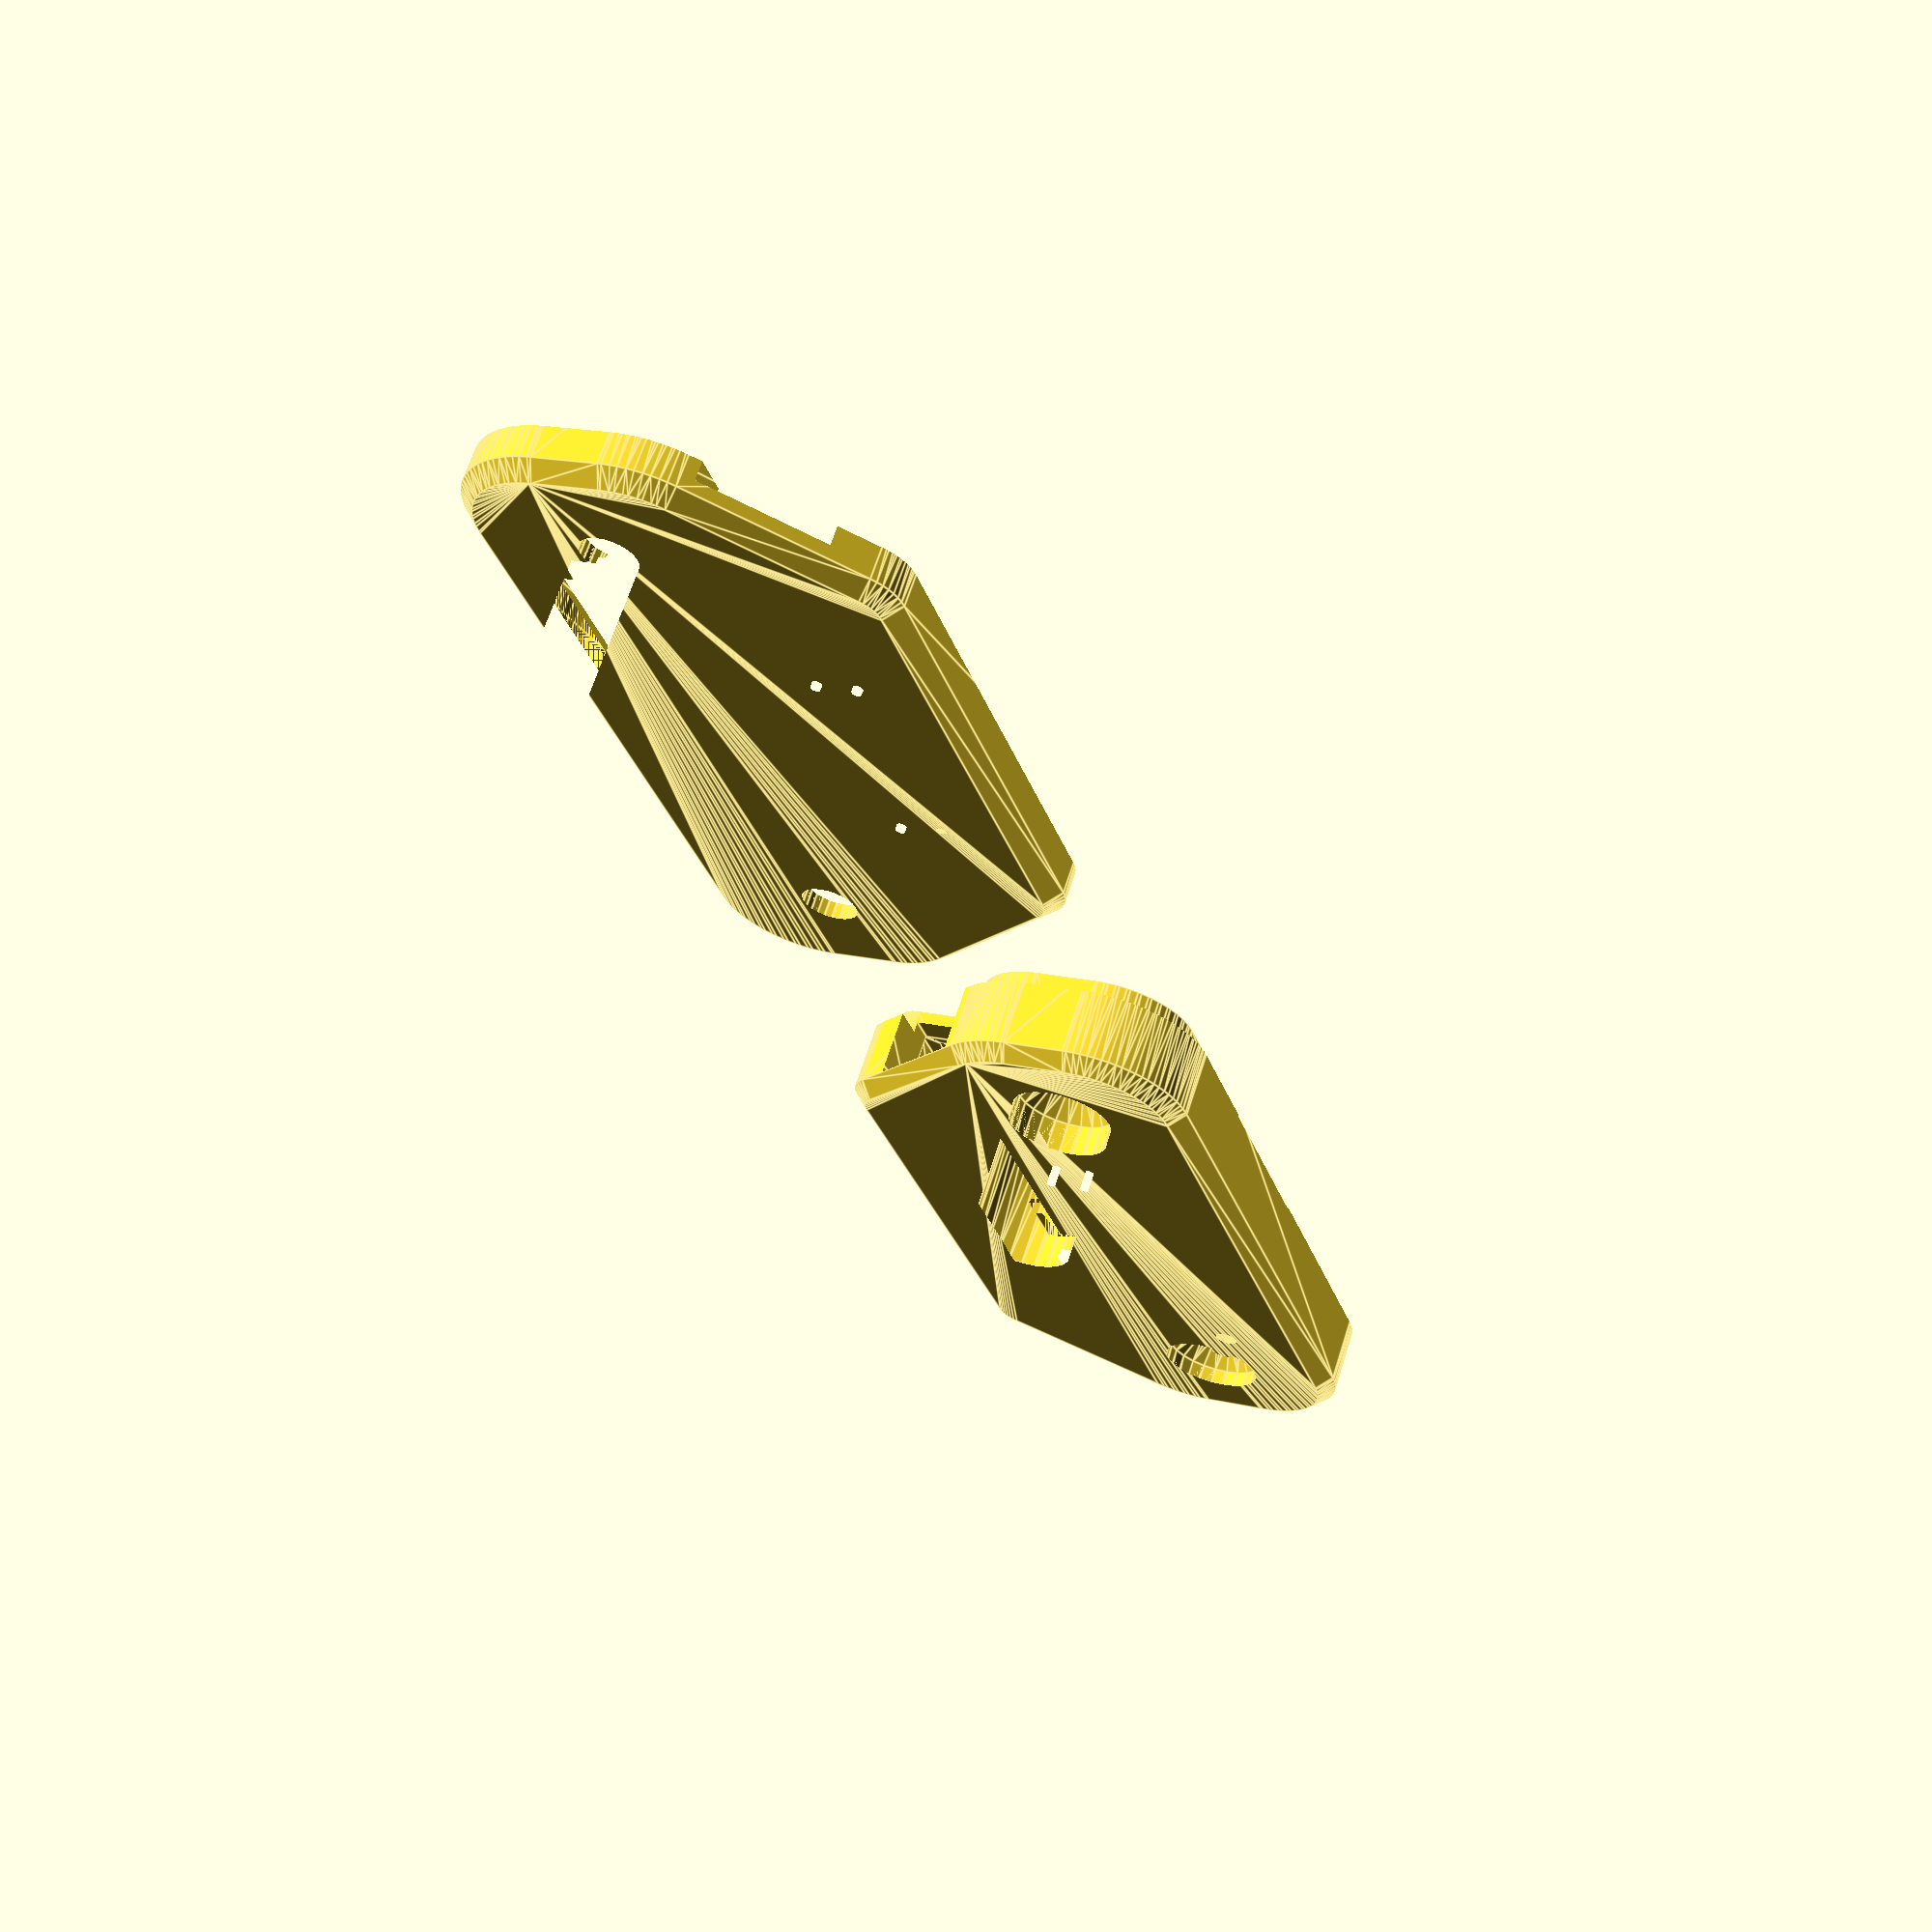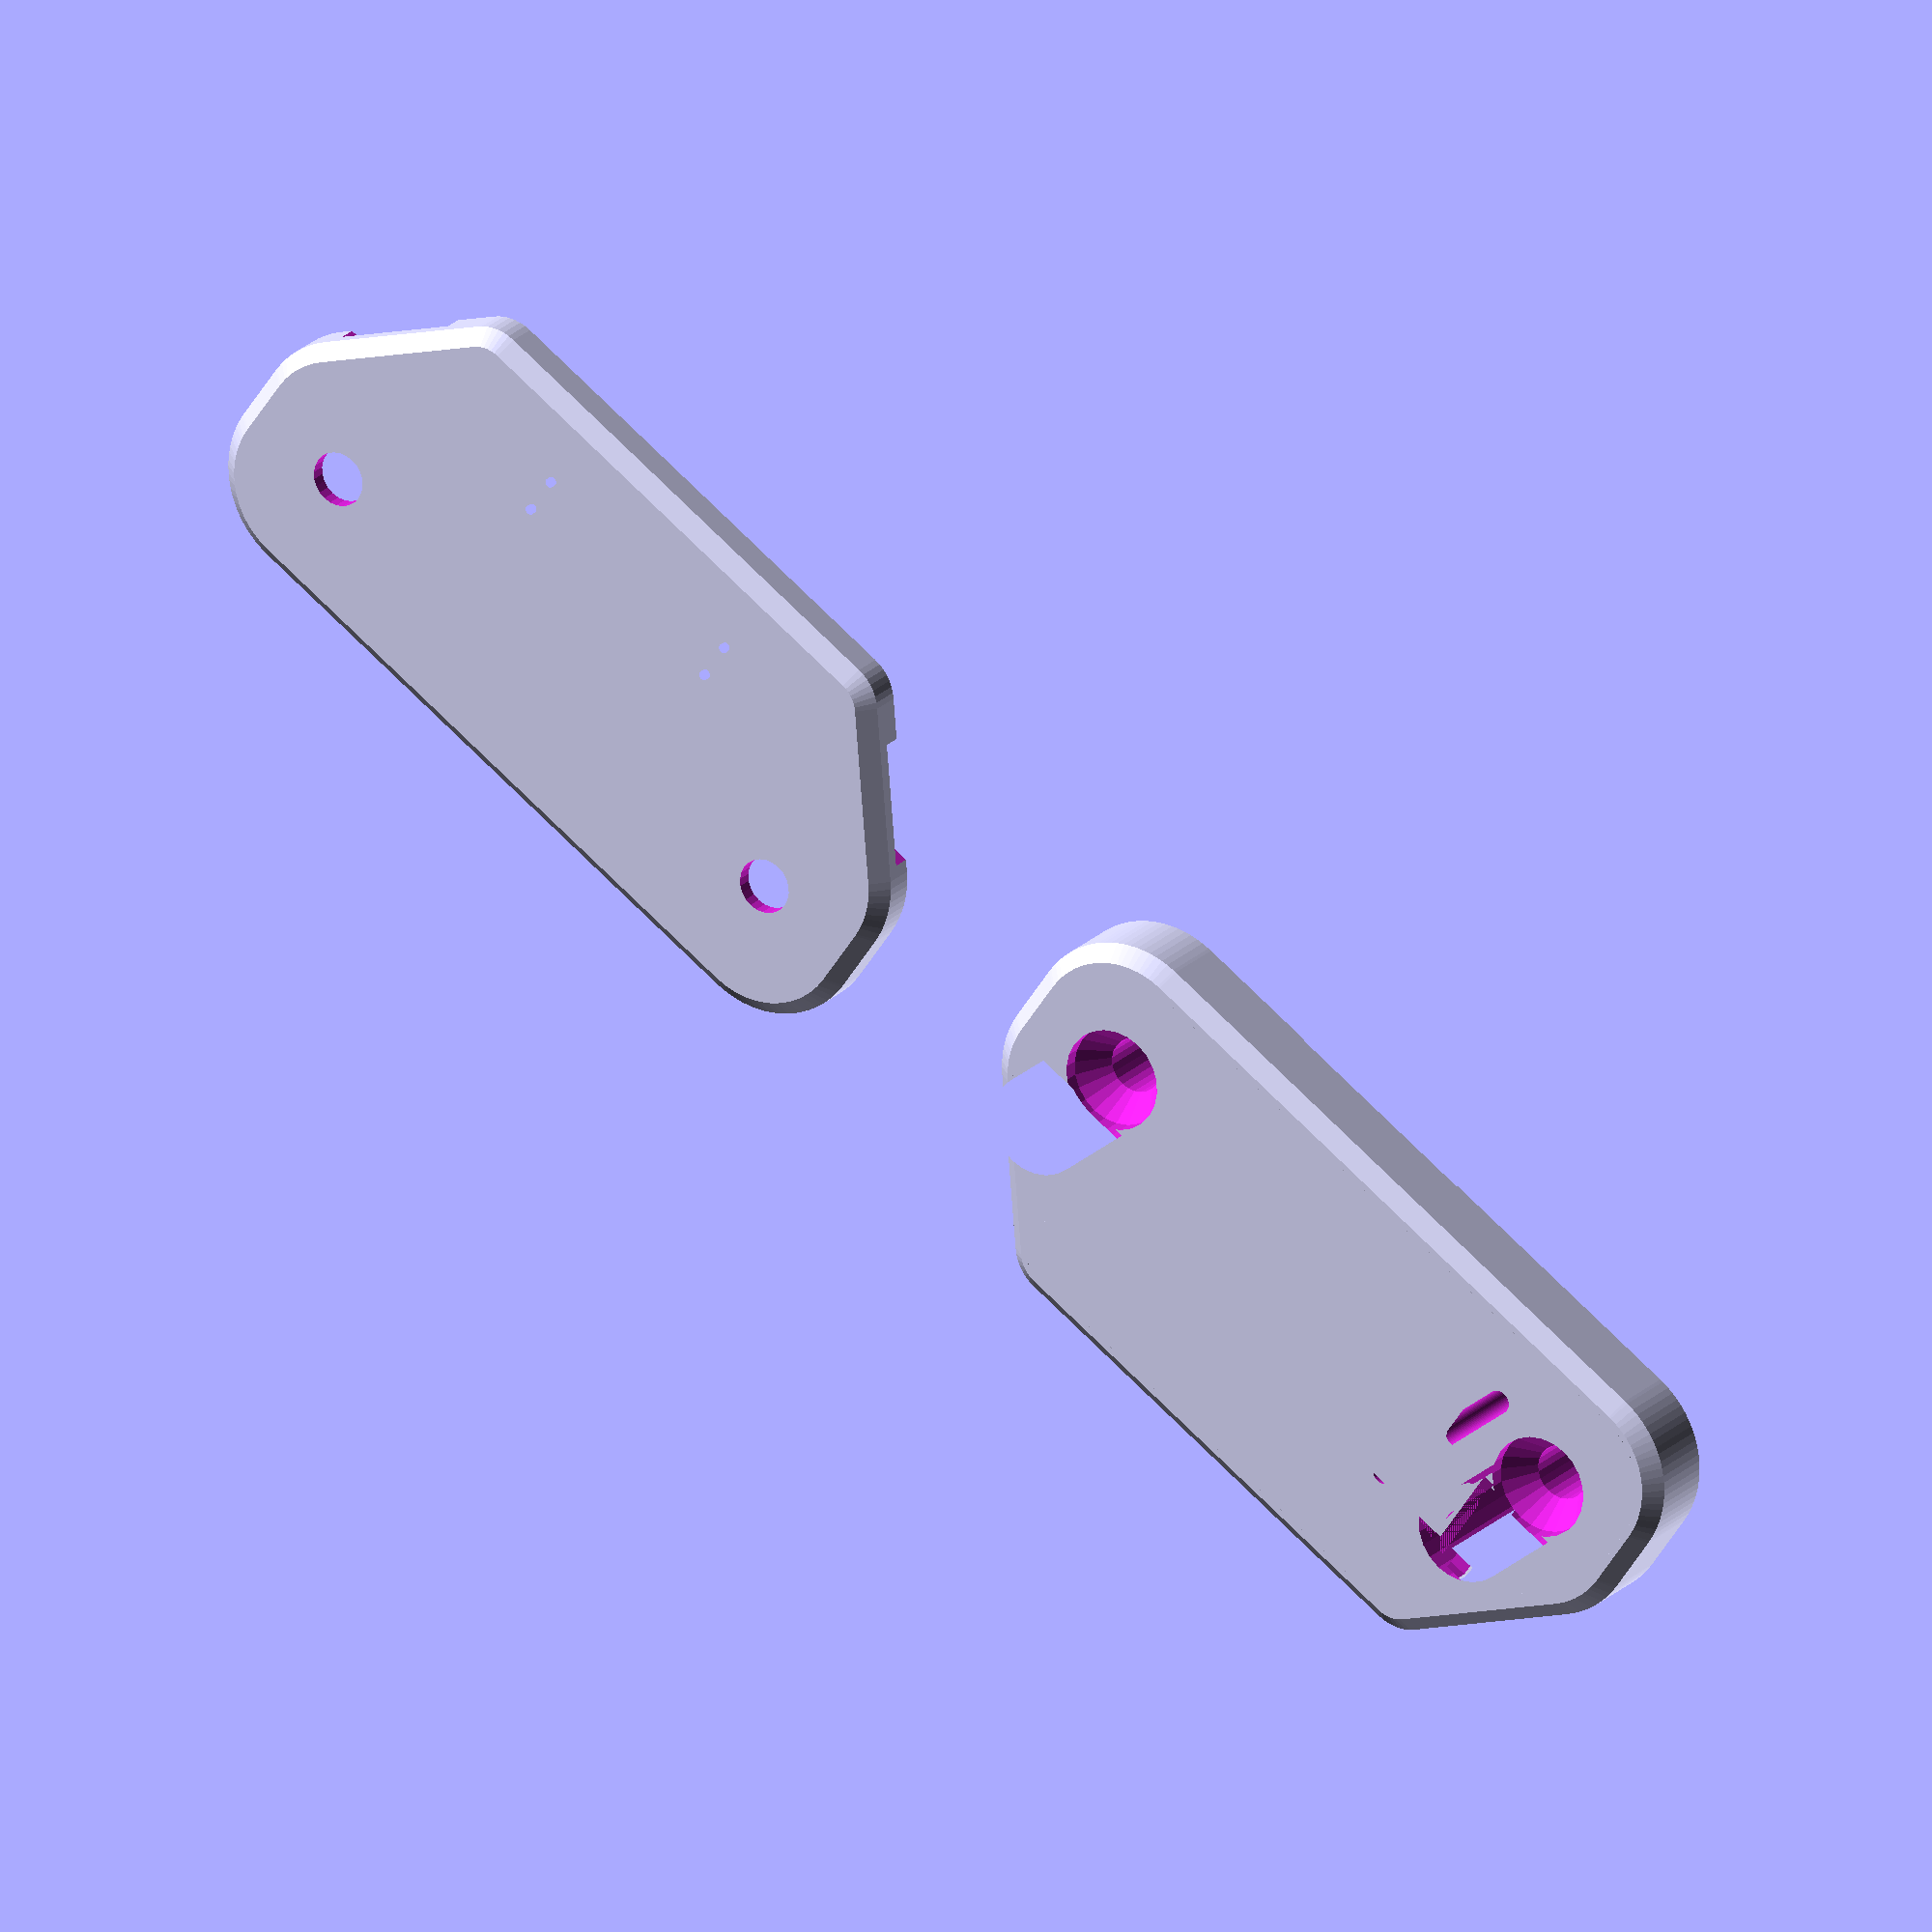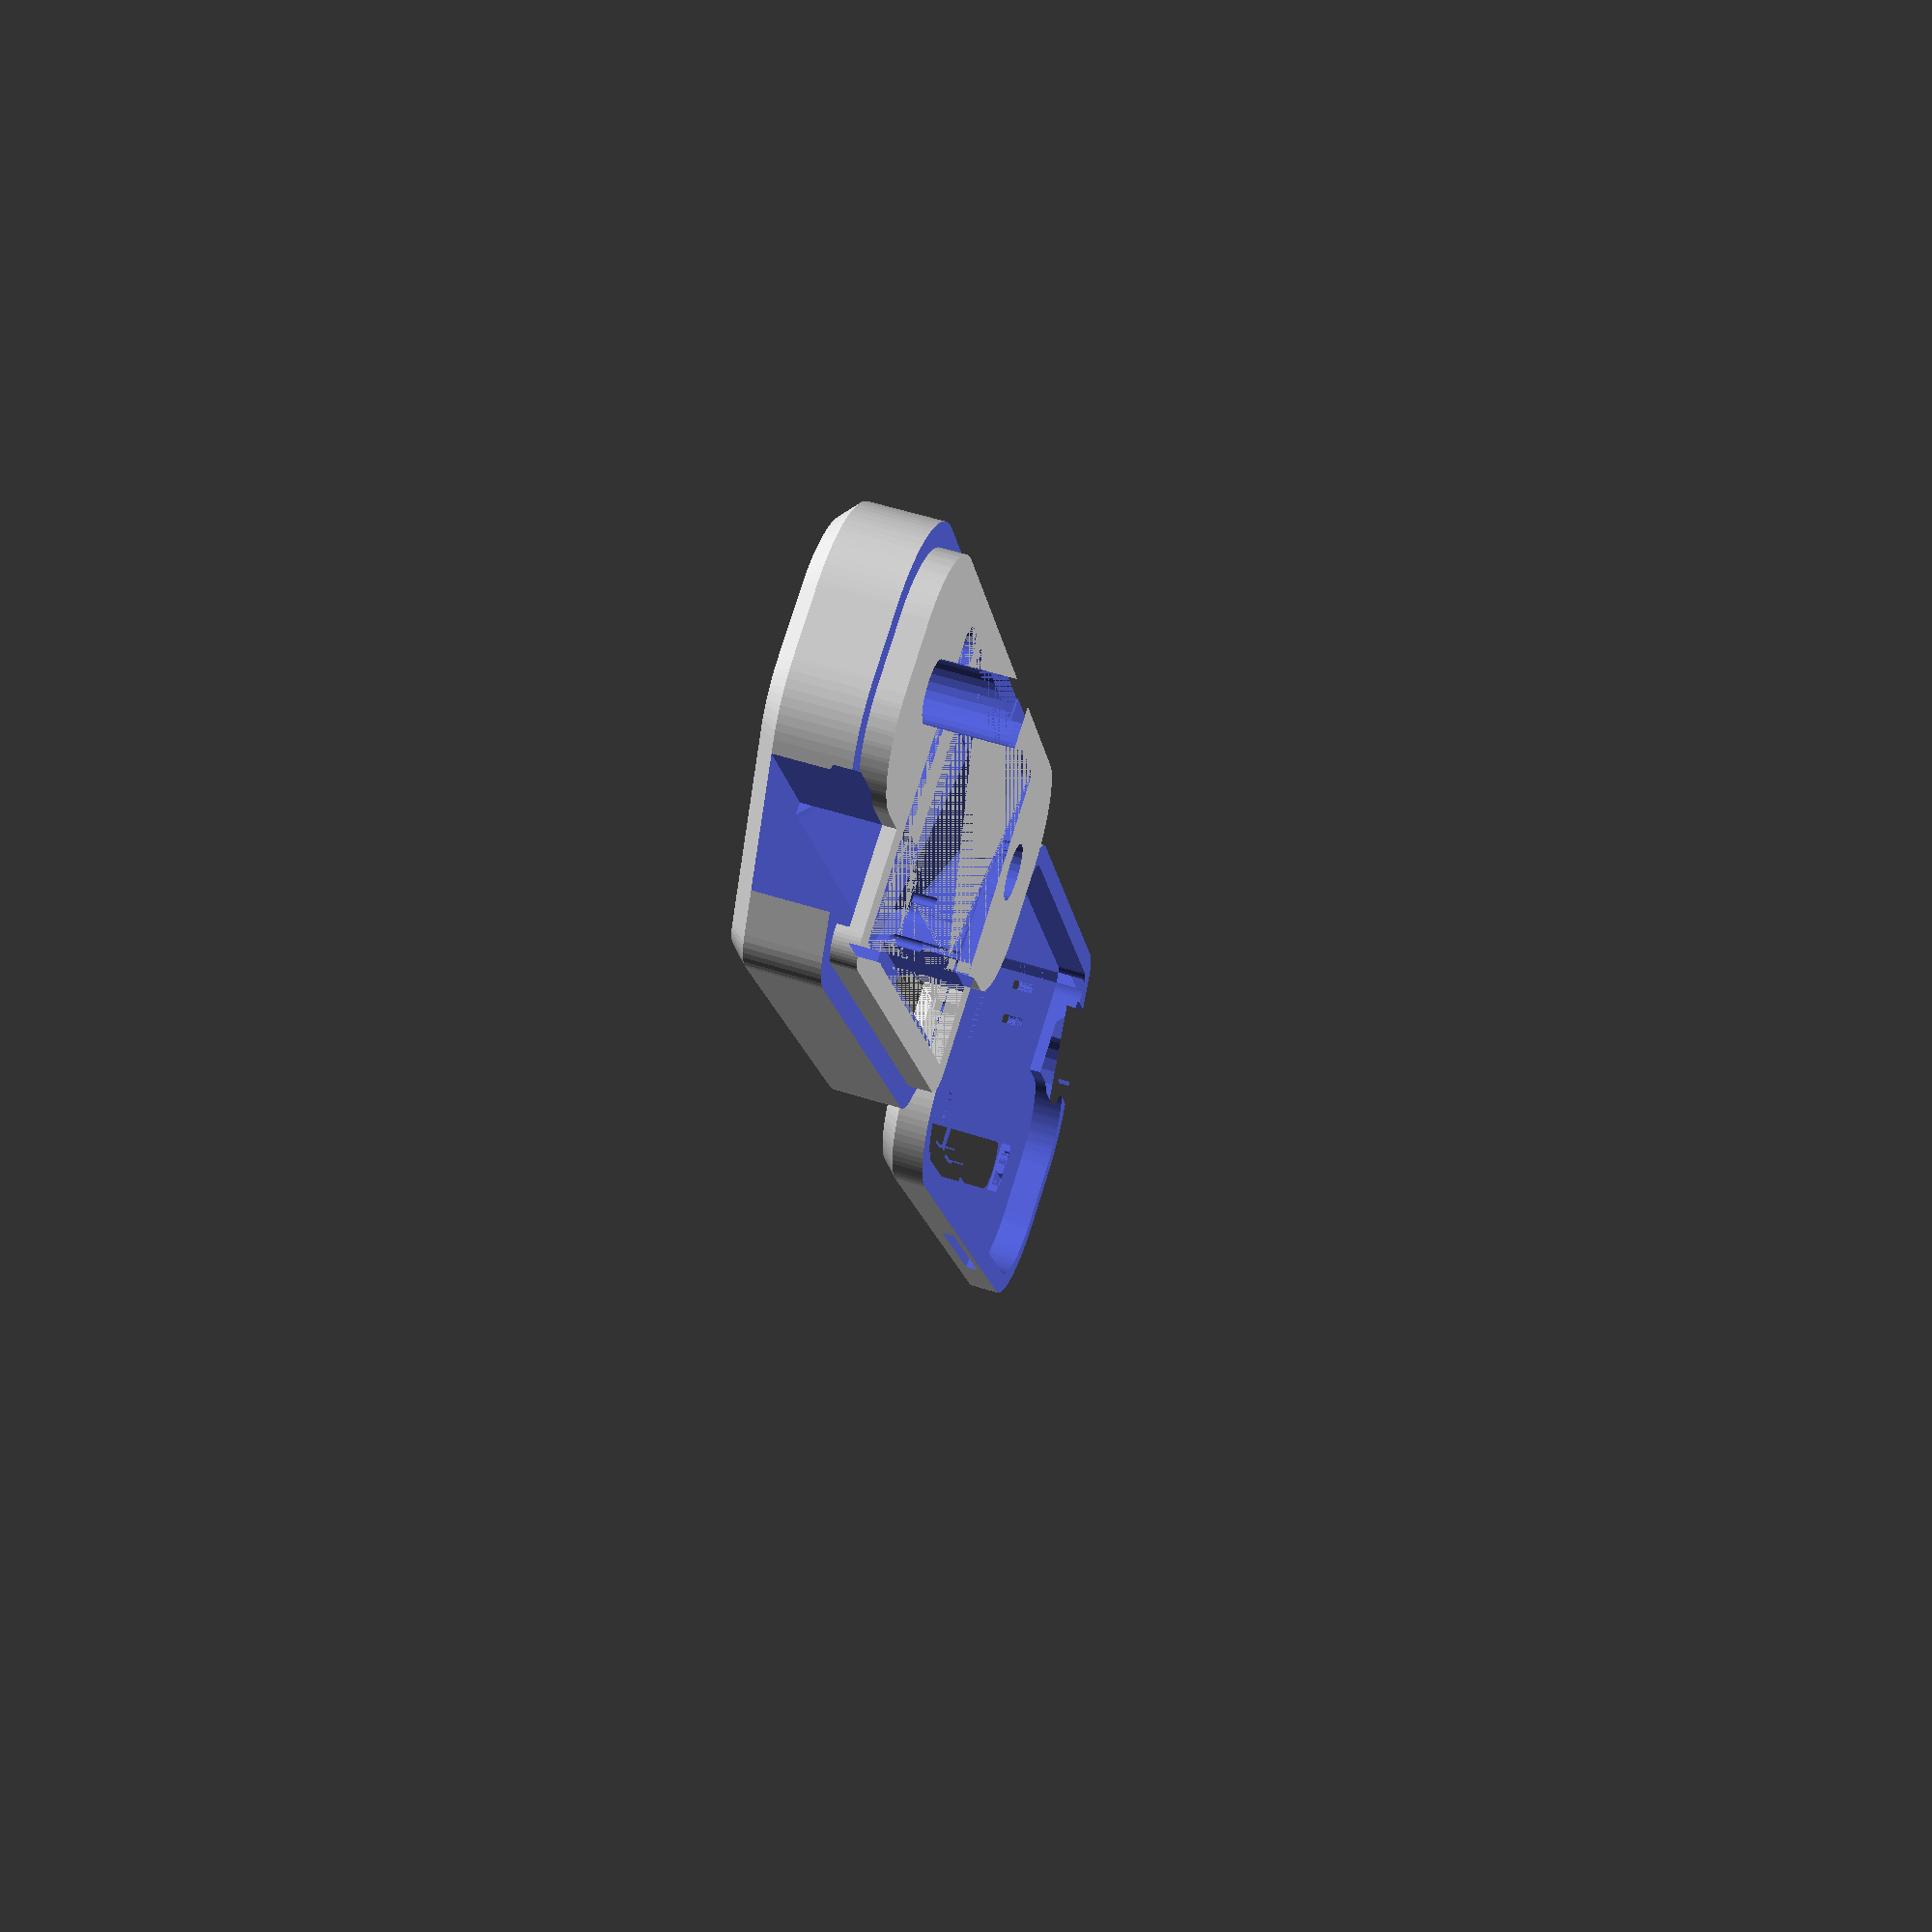
<openscad>
// Generated case design for PCB/EnvHT/EnvHT.kicad_pcb
// By https://github.com/revk/PCBCase
// Generated 2023-05-03 11:14:25
// title:	EnvMon
// date:	${DATE}
// rev:	4
// comment:	www.me.uk
// comment:	@TheRealRevK
// comment:	Adrian Kennard Andrews & Arnold Ltd
//

// Globals
margin=0.500000;
overlap=2.000000;
lip=0.000000;
casebase=1.000000;
casetop=6.000000;
casewall=3.000000;
fit=0.000000;
edge=1.000000;
pcbthickness=0.800000;
nohull=false;
hullcap=1.000000;
hulledge=1.000000;
useredge=true;

module outline(h=pcbthickness,r=0){linear_extrude(height=h)offset(r=r)polygon(points=[[3.499999,18.500000],[42.500001,18.500000],[42.998103,18.464375],[43.486065,18.358225],[43.953953,18.183712],[44.392243,17.944387],[44.792013,17.645123],[45.145124,17.292013],[45.444388,16.892243],[45.683713,16.453953],[45.858226,15.986065],[45.964376,15.498103],[46.000001,15.000001],[46.000001,11.000001],[45.964376,10.501899],[45.858226,10.013937],[45.683713,9.546049],[45.444388,9.107759],[45.145124,8.707989],[44.792014,8.354878],[44.392244,8.055614],[43.953954,7.816289],[43.486066,7.641776],[42.998104,7.535626],[42.500002,7.500001],[38.000000,7.500000],[38.000000,0.000000],[8.000000,0.000000],[8.000000,7.500000],[3.500000,7.500001],[3.001898,7.535626],[2.513936,7.641776],[2.046048,7.816289],[1.607758,8.055614],[1.207988,8.354878],[0.854877,8.707988],[0.555613,9.107758],[0.316288,9.546048],[0.141775,10.013936],[0.035625,10.501898],[0.000000,11.000000],[0.000000,15.000000],[0.035625,15.498102],[0.141775,15.986064],[0.316288,16.453952],[0.555613,16.892242],[0.854877,17.292012],[1.207987,17.645123],[1.607757,17.944387],[2.046047,18.183712],[2.513935,18.358225],[3.001897,18.464375]],paths=[[0,1,2,3,4,5,6,7,8,9,10,11,12,13,14,15,16,17,18,19,20,21,22,23,24,25,26,27,28,29,30,31,32,33,34,35,36,37,38,39,40,41,42,43,44,45,46,47,48,49,50,51]]);}

module pcb(h=pcbthickness,r=0){linear_extrude(height=h)offset(r=r)polygon(points=[[35.800000,18.200000],[36.800000,18.200000],[37.058819,18.165926],[37.300000,18.066026],[37.507107,17.907107],[37.666026,17.700000],[37.765926,17.458819],[37.800000,17.200000],[37.800000,0.000000],[8.300000,0.000000],[8.300000,17.700000],[8.338061,17.891342],[8.446447,18.053553],[8.608658,18.161939],[8.800000,18.200000],[32.900000,18.200000],[33.091342,18.161939],[33.253553,18.053553],[33.361939,17.891342],[33.400000,17.700000],[33.400000,7.100000],[33.546447,6.746447],[33.900000,6.600000],[35.650000,6.600000],[36.003553,6.746447],[36.150000,7.100000],[36.150000,13.150000],[35.857107,13.857107],[35.092893,14.542893],[34.933974,14.750000],[34.834073,14.991181],[34.800000,15.250000],[34.800000,17.200000],[34.834074,17.458819],[34.933974,17.700000],[35.092893,17.907107],[35.300000,18.066026],[35.541181,18.165926]],paths=[[0,1,2,3,4,5,6,7,8,9,10,11,12,13,14,15,16,17,18,19,20,21,22,23,24,25,26,27,28,29,30,31,32,33,34,35,36,37]]);}
spacing=62.000001;
pcbwidth=46.000001;
pcblength=18.500000;
// Populated PCB
module board(pushed=false,hulled=false){
translate([9.800000,8.350000,0.800000])rotate([0,0,90.000000])m2(pushed,hulled); // RevK:C_0603 C_0603_1608Metric (back)
translate([26.250000,8.300000,0.800000])m5(pushed,hulled); // RevK:R_0603 R_0603_1608Metric (back)
translate([31.550000,10.750000,0.800000])m8(pushed,hulled); // RevK:C_0805_ C_0805_2012Metric (back)
translate([15.500000,3.250000,0.800000])rotate([0,0,-90.000000])m10(pushed,hulled,2); // RevK:PTSM-HH-2-RA PTSM-HH-2-RA (back)
translate([26.250000,7.050000,0.800000])m5(pushed,hulled); // RevK:R_0603 R_0603_1608Metric (back)
translate([28.000000,11.600000,0.800000])rotate([0,0,90.000000])rotate([-0.000000,-0.000000,-90.000000])m13(pushed,hulled); // RevK:SOT-23-Thin-6-Reg SOT-23-6 (back)
translate([10.500000,14.900000,0.800000])m5(pushed,hulled); // RevK:R_0603 R_0603_1608Metric (back)
translate([28.000000,15.500000,0.800000])rotate([0,0,90.000000])rotate([-0.000000,-0.000000,-90.000000])m16(pushed,hulled); // RevK:L_4x4_ TYA4020 (back)
translate([36.300000,15.550000,0.800000])rotate([0,0,90.000000])m19(pushed,hulled); // RevK:Sensirion_DFN-4_1.5x1.5mm_P0.5mm_SHT4x LX5563LL-TR (back)
translate([4.500000,13.000000,0.800000])translate([0.000000,0.000000,5.000000])rotate([-0.000000,90.000000,-0.000000])m21(pushed,hulled); // RevK:Screw M3.5CSK (back)
translate([28.250000,9.500000,0.800000])m2(pushed,hulled); // RevK:C_0603 C_0603_1608Metric (back)
translate([31.550000,17.000000,0.800000])m8(pushed,hulled); // RevK:C_0805_ C_0805_2012Metric (back)
translate([10.500000,13.350000,0.800000])m5(pushed,hulled); // RevK:R_0603 R_0603_1608Metric (back)
translate([31.170000,13.880000,0.800000])rotate([0,0,90.000000])m25(pushed,hulled); // RevK:D_1206_ D_1206_3216Metric (back)
translate([11.000000,8.350000,0.800000])rotate([0,0,90.000000])m5(pushed,hulled); // RevK:R_0603 R_0603_1608Metric (back)
translate([41.500000,13.000000,0.800000])translate([0.000000,0.000000,5.000000])rotate([-0.000000,90.000000,-0.000000])m21(pushed,hulled); // RevK:Screw M3.5CSK (back)
translate([36.300000,17.200000,0.800000])rotate([0,0,180.000000])m2(pushed,hulled); // RevK:C_0603 C_0603_1608Metric (back)
translate([30.557500,3.250000,0.800000])rotate([0,0,90.000000])m10(pushed,hulled,2); // RevK:PTSM-HH-2-RA PTSM-HH-2-RA (back)
translate([18.250000,12.556750,0.800000])m26(pushed,hulled); // RevK:ESP32-PICO-MINI-02 ESP32-PICO-MINI-02 (back)
translate([10.500000,11.700000,0.800000])m5(pushed,hulled); // RevK:R_0603 R_0603_1608Metric (back)
translate([31.000000,7.750000,0.800000])m25(pushed,hulled); // RevK:D_1206_ D_1206_3216Metric (back)
}

module b(cx,cy,z,w,l,h){translate([cx-w/2,cy-l/2,z])cube([w,l,h]);}
module m2(pushed=false,hulled=false)
{ // RevK:C_0603 C_0603_1608Metric
b(0,0,0,1.6,0.95,0.2); // Pad size
b(0,0,0,1.6,0.8,1); // Chip
}

module m5(pushed=false,hulled=false)
{ // RevK:R_0603 R_0603_1608Metric
b(0,0,0,2.8,0.95,0.5); // Pad size
}

module m8(pushed=false,hulled=false)
{ // RevK:C_0805_ C_0805_2012Metric
b(0,0,0,2,1.45,0.2); // Pad size
b(0,0,0,2,1.2,1); // Chip
}

module m10(pushed=false,hulled=false,n=0)
{ // RevK:PTSM-HH-2-RA PTSM-HH-2-RA
// Socket
hull()
{
	b(0,-7.5/2+0.3,0,1.7+n*2.5,7.5,4);
	b(0,-7.5/2+0.3,0,1.7+n*2.5-2,7.5,5);
}
if(!hulled)
{
	// Plug
	b(0,-10.5/2-7.5+0.3,0,1.1+n*2.5,10.5,5);
	// Pins
	for(p=[0:n-1])translate([-2.5*(n-1)/2+p*2.5,0,-2.1])cylinder(r=0.3,h=2.1);
}
}

module m13(pushed=false,hulled=false)
{ // RevK:SOT-23-Thin-6-Reg SOT-23-6
b(0,0,0,3.05,3.05,0.5);
b(0,0,0,1.45,3.05,1.1);
}

module m16(pushed=false,hulled=false)
{ // RevK:L_4x4_ TYA4020
b(0,0,0,4,4,2.1);
}

module m19(pushed=false,hulled=false)
{ // RevK:Sensirion_DFN-4_1.5x1.5mm_P0.5mm_SHT4x LX5563LL-TR
b(0,0,0,1.5,1.5,0.5);
if(!pushed&&!hulled)cylinder(d=1.5,h=20);
}

module m21(pushed=false,hulled=false)
{ // RevK:Screw M3.5CSK
// Screw M3.5 countersunk
if(!hulled)
rotate([0,90,0],$fn=24)
{
	if(!pushed)
	{
		translate([0,0,-10])cylinder(d=6.5,h=10);
		cylinder(d1=6.5,d2=3.5,h=2);
	}
	cylinder(d=3.5,h=100);
}

}

module m25(pushed=false,hulled=false)
{ // RevK:D_1206_ D_1206_3216Metric
b(0,0,0,4.4,1.75,1.2); // Pad size
}

module m26(pushed=false,hulled=false)
{ // RevK:ESP32-PICO-MINI-02 ESP32-PICO-MINI-02
translate([-13.2/2,-16.6/2+2.7,0])
{
	if(!hulled)cube([13.2,16.6,0.8]);
	cube([13.2,11.2,2.4]);
}
}

height=casebase+pcbthickness+casetop;
$fn=48;

module boardh(pushed=false)
{ // Board with hulled parts
	union()
	{
		if(!nohull)intersection()
		{
			translate([0,0,hullcap-casebase])outline(casebase+pcbthickness+casetop-hullcap*2,-hulledge);
			hull()board(pushed,true);
		}
		board(pushed,false);
		pcb();
	}
}

module boardf()
{ // This is the board, but stretched up to make a push out in from the front
	render()
	{
		intersection()
		{
			translate([-casewall-1,-casewall-1,-casebase-1]) cube([pcbwidth+casewall*2+2,pcblength+casewall*2+2,height+2]);
			union()
			{
				minkowski()
				{
					boardh(true);
					cylinder(h=height+100,d=margin,$fn=8);
				}
				board(false,false);
			}
		}
	}
}

module boardb()
{ // This is the board, but stretched down to make a push out in from the back
	render()
	{
		intersection()
		{
			translate([-casewall-1,-casewall-1,-casebase-1]) cube([pcbwidth+casewall*2+2,pcblength+casewall*2+2,height+2]);
			union()
			{
				minkowski()
				{
					boardh(true);
					translate([0,0,-height-100])
					cylinder(h=height+100,d=margin,$fn=8);
				}
				board(false,false);
			}
		}
	}
}

module boardm()
{
	render()
	{
 		minkowski()
 		{
			translate([0,0,-margin/2])cylinder(d=margin,h=margin,$fn=8);
 			boardh(false);
		}
		//intersection()
    		//{
        		//translate([0,0,-(casebase-hullcap)])pcb(pcbthickness+(casebase-hullcap)+(casetop-hullcap));
        		//translate([0,0,-(casebase-hullcap)])outline(pcbthickness+(casebase-hullcap)+(casetop-hullcap));
			boardh(false);
    		//}
 	}
}

module pcbh(h=pcbthickness,r=0)
{ // PCB shape for case
	if(useredge)outline(h,r);
	else hull()outline(h,r);
}

module pyramid()
{ // A pyramid
 polyhedron(points=[[0,0,0],[-height,-height,height],[-height,height,height],[height,height,height],[height,-height,height]],faces=[[0,1,2],[0,2,3],[0,3,4],[0,4,1],[4,3,2,1]]);
}

module wall(d=0)
{ // The case wall
	translate([0,0,-casebase-d])
	{
		if(useredge)
			intersection()
			{
				pcb(height+d*2,margin/2+d);
				pcbh(height+d*2,margin/2+d);
			}
		else pcbh(height+d*2,margin/2+d);
	}
}

module cutf()
{ // This cut up from base in the wall
	intersection()
	{
		boardf();
		difference()
		{
			translate([-casewall+0.01,-casewall+0.01,-casebase+0.01])cube([pcbwidth+casewall*2-0.02,pcblength+casewall*2-0.02,casebase+overlap+lip]);
			wall();
			boardb();
		}
	}
}

module cutb()
{ // The cut down from top in the wall
	intersection()
	{
		boardb();
		difference()
		{
			translate([-casewall+0.01,-casewall+0.01,0.01])cube([pcbwidth+casewall*2-0.02,pcblength+casewall*2-0.02,casetop+pcbthickness]);
			wall();
			boardf();
		}
	}
}

module cutpf()
{ // the push up but pyramid
	render()
	intersection()
	{
		minkowski()
		{
			pyramid();
			cutf();
		}
		difference()
		{
			translate([-casewall-0.01,-casewall-0.01,-casebase-0.01])cube([pcbwidth+casewall*2+0.02,pcblength+casewall*2+0.02,casebase+overlap+lip+0.02]);
			wall();
			boardh(true);
		}
		translate([-casewall,-casewall,-casebase])case();
	}
}

module cutpb()
{ // the push down but pyramid
	render()
	intersection()
	{
		minkowski()
		{
			scale([1,1,-1])pyramid();
			cutb();
		}
		difference()
		{
			translate([-casewall-0.01,-casewall-0.01,-0.01])cube([pcbwidth+casewall*2+0.02,pcblength+casewall*2+0.02,casetop+pcbthickness+0.02]);
			wall();
			boardh(true);
		}
		translate([-casewall,-casewall,-casebase])case();
	}
}

module case()
{ // The basic case
	hull()
	{
		translate([casewall,casewall,0])pcbh(height,casewall-edge);
		translate([casewall,casewall,edge])pcbh(height-edge*2,casewall);
	}
}

module cut(d=0)
{ // The cut point in the wall
	translate([casewall,casewall,casebase+lip])pcbh(casetop+pcbthickness-lip+1,casewall/2+d/2+margin/4);
}

module base()
{ // The base
	difference()
	{
		case();
		difference()
		{
			union()
			{
				translate([-1,-1,casebase+overlap+lip])cube([pcbwidth+casewall*2+2,pcblength+casewall*2+2,casetop+1]);
				cut(fit);
			}
		}
		translate([casewall,casewall,casebase])boardf();
		translate([casewall,casewall,casebase])boardm();
		translate([casewall,casewall,casebase])cutpf();
	}
	translate([casewall,casewall,casebase])cutpb();
}

module top()
{
	translate([0,pcblength+casewall*2,height])rotate([180,0,0])
	{
		difference()
		{
			case();
			difference()
			{
				translate([-1,-1,-1])cube([pcbwidth+casewall*2+2,pcblength+casewall*2+2,casebase+overlap+lip-margin+1]);
				cut(-fit);
			}
			translate([casewall,casewall,casebase])boardb();
			translate([casewall,casewall,casebase])boardm();
			translate([casewall,casewall,casebase])cutpb();
		}
		translate([casewall,casewall,casebase])cutpf();
	}
}

module test()
{
	translate([0*spacing,0,0])base();
	translate([1*spacing,0,0])top();
	translate([2*spacing,0,0])pcb();
	translate([3*spacing,0,0])outline();
	translate([4*spacing,0,0])wall();
	translate([5*spacing,0,0])board();
	translate([6*spacing,0,0])board(false,true);
	translate([7*spacing,0,0])board(true);
	translate([8*spacing,0,0])boardh();
	translate([9*spacing,0,0])boardf();
	translate([10*spacing,0,0])boardb();
	translate([11*spacing,0,0])cutpf();
	translate([12*spacing,0,0])cutpb();
	translate([13*spacing,0,0])cutf();
	translate([14*spacing,0,0])cutb();
	translate([15*spacing,0,0])case();
}

module parts()
{
	base();
	translate([spacing,0,0])top();
}
base(); translate([spacing,0,0])top();

</openscad>
<views>
elev=115.3 azim=288.1 roll=342.4 proj=p view=edges
elev=338.9 azim=145.5 roll=210.4 proj=o view=solid
elev=125.0 azim=67.6 roll=251.3 proj=p view=wireframe
</views>
